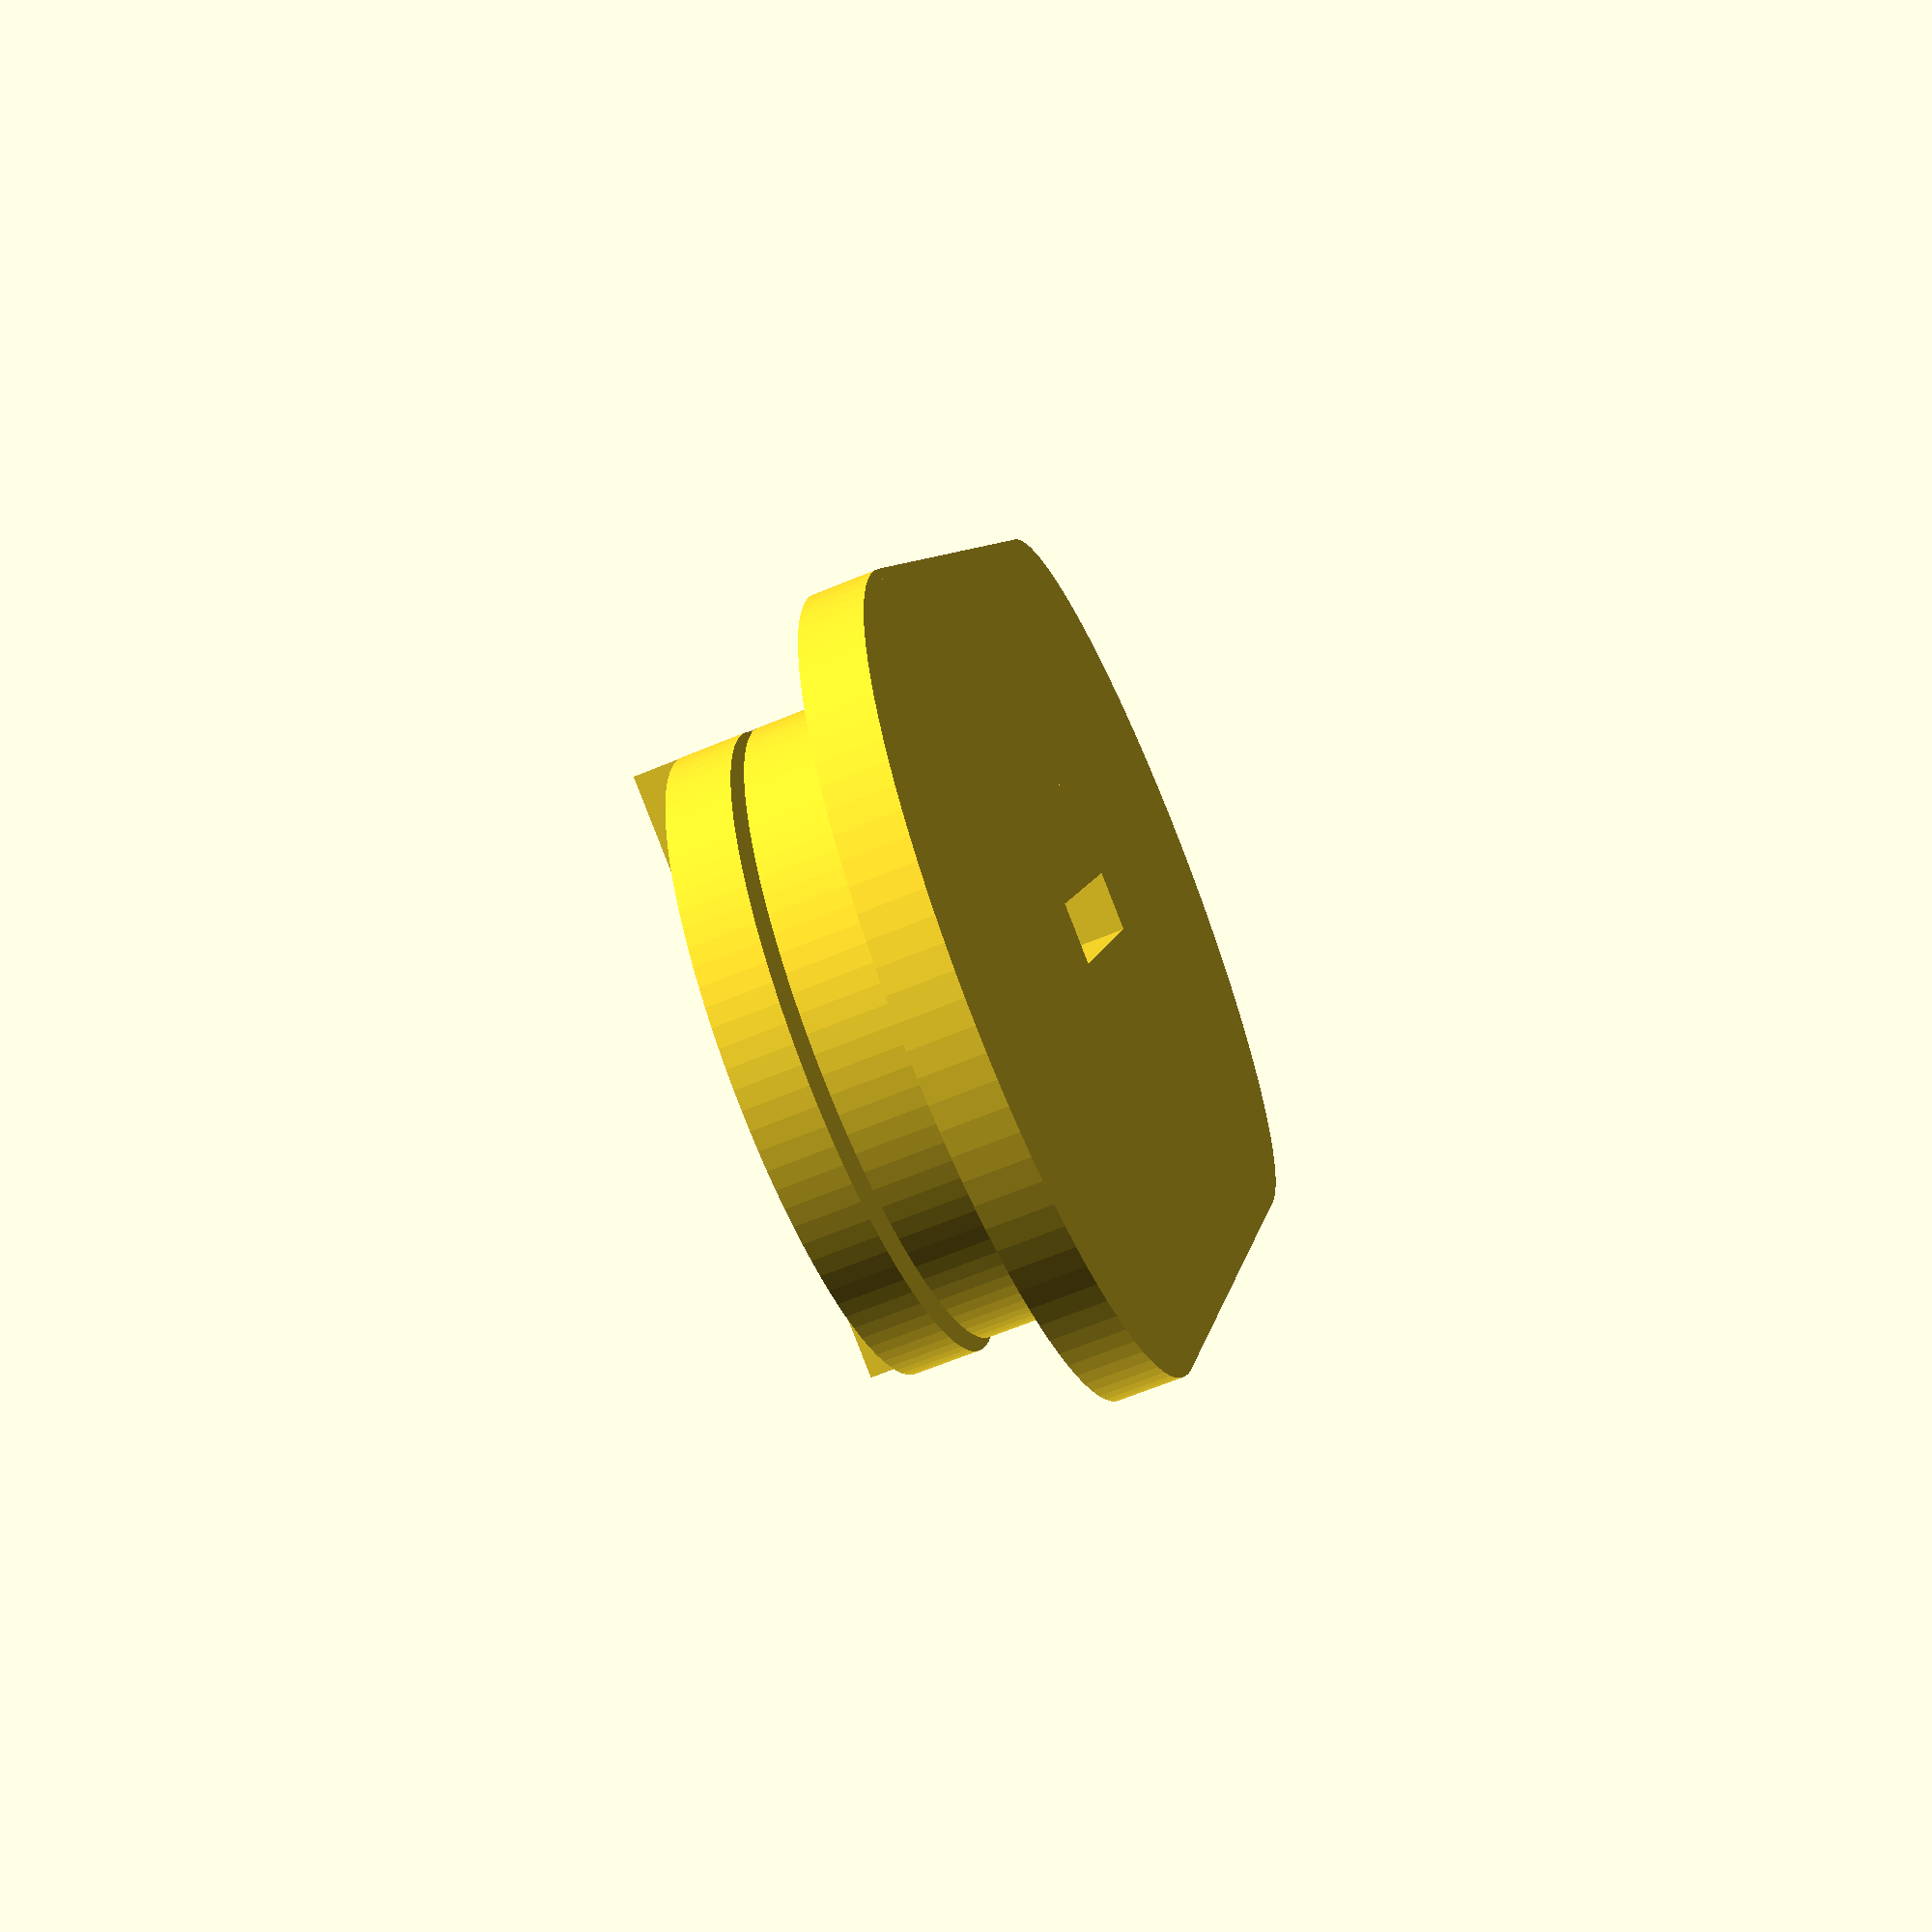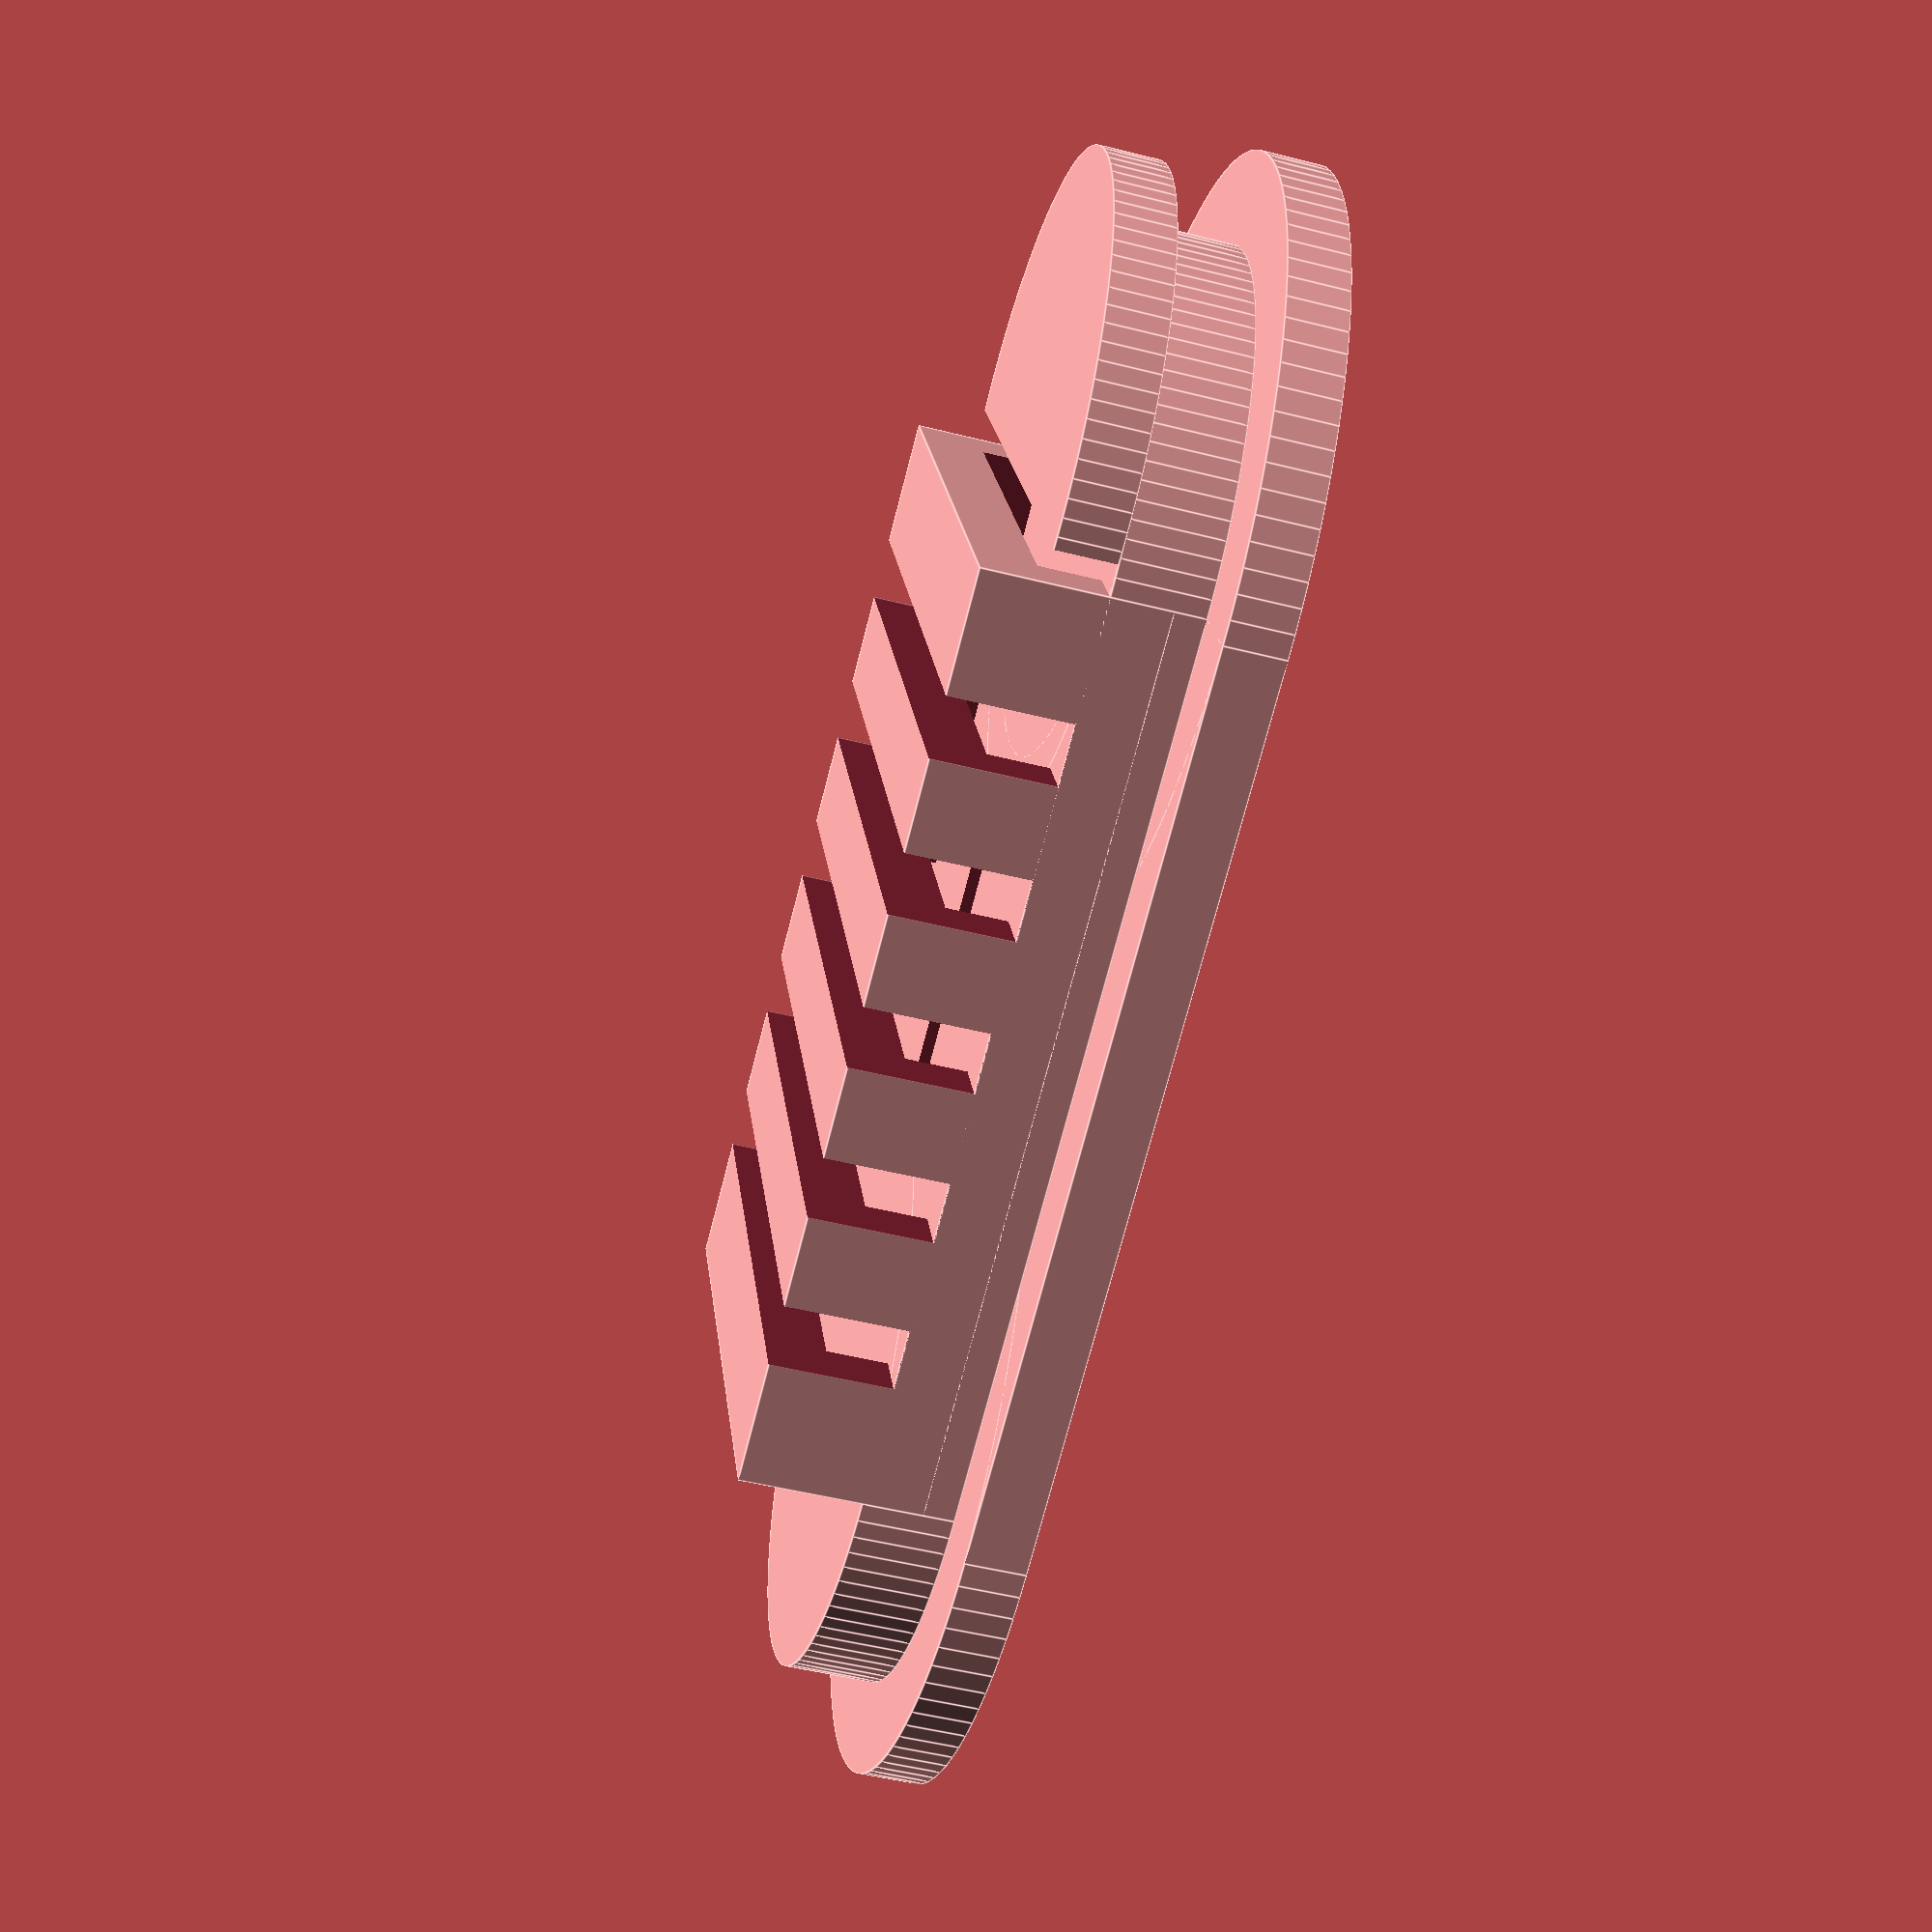
<openscad>
// Set this to '1' if you want the visible trim printed
// set this to '0' if you don't want this printed.  Usually when you have an existing
// clip that has had its little legs broken off and you just want to ad a clip to the back
draw_main_face = 1;
// Main face sizes
face_plate_length = 55;
face_plate_width = 25;
face_plate_height = 2;
face_slot_length = 10;
face_slot_width =2;
// Recess plate sizes
recess_plate_inset =3;
recess_plate_length = face_plate_length-recess_plate_inset*2;
recess_plate_width = face_plate_width-recess_plate_inset*2;
recess_plate_height = 3;
// flange to secure bottom of trim clip
flange_height = 2;
flange_overhang = 2;
//bolt
bolt_slot_wall_width=2;

bolt_length = recess_plate_length - recess_plate_width;
bolt_width = recess_plate_width-2*bolt_slot_wall_width-1;
bolt_height = 3;
bolt_spring_gap = 1.5;
// bolt_slot
bolt_slot_length = recess_plate_length - recess_plate_width;
bolt_slot_inner_width = bolt_width +1;
bolt_slot_outer_width = bolt_slot_inner_width+bolt_slot_wall_width*2;
bolt_slot_inner_height = bolt_height+1;
bolt_slot_outer_height = bolt_slot_inner_height + bolt_slot_wall_width;
bolt_slot_offset = 0; // amount to move the slot to one side
notch_width=2;
module draw_plate_with_slot(l, w, h, slot_length, slot_width)
{
    difference()
    {           
        union()
        {
            cube([w, l-w, h], center=true);
            translate([0, -(l-w)/2, 0])       
                cylinder(h=h, r=w/2, center=true);       
            translate([0,(l-w)/2 , 0])       
                cylinder(h=h, r=w/2, center=true);       
        }
        cube([slot_width, slot_length, h+1], center=true);
    }     
}
module visible_part()
{
    if (draw_main_face  == 1)
        draw_plate_with_slot(face_plate_length, face_plate_width, face_plate_height, 
            face_slot_length, face_slot_width);
}
module recess_plate()
{
    translate([0,0,(face_plate_height+recess_plate_height)/2])
    {
        draw_plate_with_slot(recess_plate_length, recess_plate_width, recess_plate_height,
                            face_slot_length, face_slot_width);
    }
}
module flange()
{
    difference()
    {
        translate([0, (recess_plate_length-recess_plate_width)/2 + flange_overhang,face_plate_height + recess_plate_height])
            cylinder(h=flange_height, r=recess_plate_width/2, center=true);
        translate([0, 0, face_plate_height + recess_plate_height])
            cube([recess_plate_width, recess_plate_length-recess_plate_width +flange_overhang , flange_height+0.1], center=true);
    }
}
module slot_for_bolt()
{
    translate([bolt_slot_offset, 0, face_plate_height + recess_plate_height])
    {
        difference()
        {
            cube([bolt_slot_outer_width, bolt_slot_length, bolt_slot_outer_height], center=true);
            union()
            {
                // main slot
                translate([0,0,-bolt_slot_wall_width/2])
                    cube([bolt_slot_inner_width, bolt_slot_length+0.1, bolt_slot_inner_height], center=true);
                // engagement notch part way down
                translate([0, -10, .5])
                    cube([bolt_slot_outer_width+0.1,notch_width,bolt_slot_outer_height+1], center=true);
                translate([0, 10, .5])
                    cube([bolt_slot_outer_width+0.1,notch_width,bolt_slot_outer_height+1], center=true);
                translate([0, -5, .5])
                    cube([bolt_slot_outer_width+0.1,notch_width,bolt_slot_outer_height+1], center=true);
                translate([0, 5, .5])
                    cube([bolt_slot_outer_width+0.1,notch_width,bolt_slot_outer_height+1], center=true);
                translate([0, 0, .5])
                    cube([bolt_slot_outer_width+0.1,notch_width,bolt_slot_outer_height+1], center=true);
            }
        }
    }
}
module sprung_bolt()
{
    // Move bolt out of the way of the trim piece
    translate([-face_plate_width, 0, 0])
    {
        difference()
        {
            cube([bolt_width,bolt_length,bolt_height], center=true);
            union()
            {
                // add the slot to make it springy
                translate([bolt_width/2-2, 0, 0])
                    cube([bolt_spring_gap, bolt_length - 7, bolt_height+1], center=true);
                translate([-(bolt_width/2-2), 0, 0])
                    cube([bolt_spring_gap, bolt_length - 7, bolt_height+1], center=true);
                //add the hole to move it
                translate([0,9, 0])
                    cube([4,4,bolt_height+1], center=true);
            }
                
        }
        // add the little blob to click in the slots
        translate([bolt_width/2, 0, 0])
            cylinder(h=bolt_height, r=1.5, center=true);
        translate([-bolt_width/2, 0, 0])
            cylinder(h=bolt_height, r=1.5, center=true);
    }
}
$fn=100;
visible_part();
recess_plate();
flange();
slot_for_bolt();
//sprung_bolt();

</openscad>
<views>
elev=63.7 azim=158.8 roll=113.0 proj=p view=solid
elev=49.2 azim=67.5 roll=74.3 proj=p view=edges
</views>
